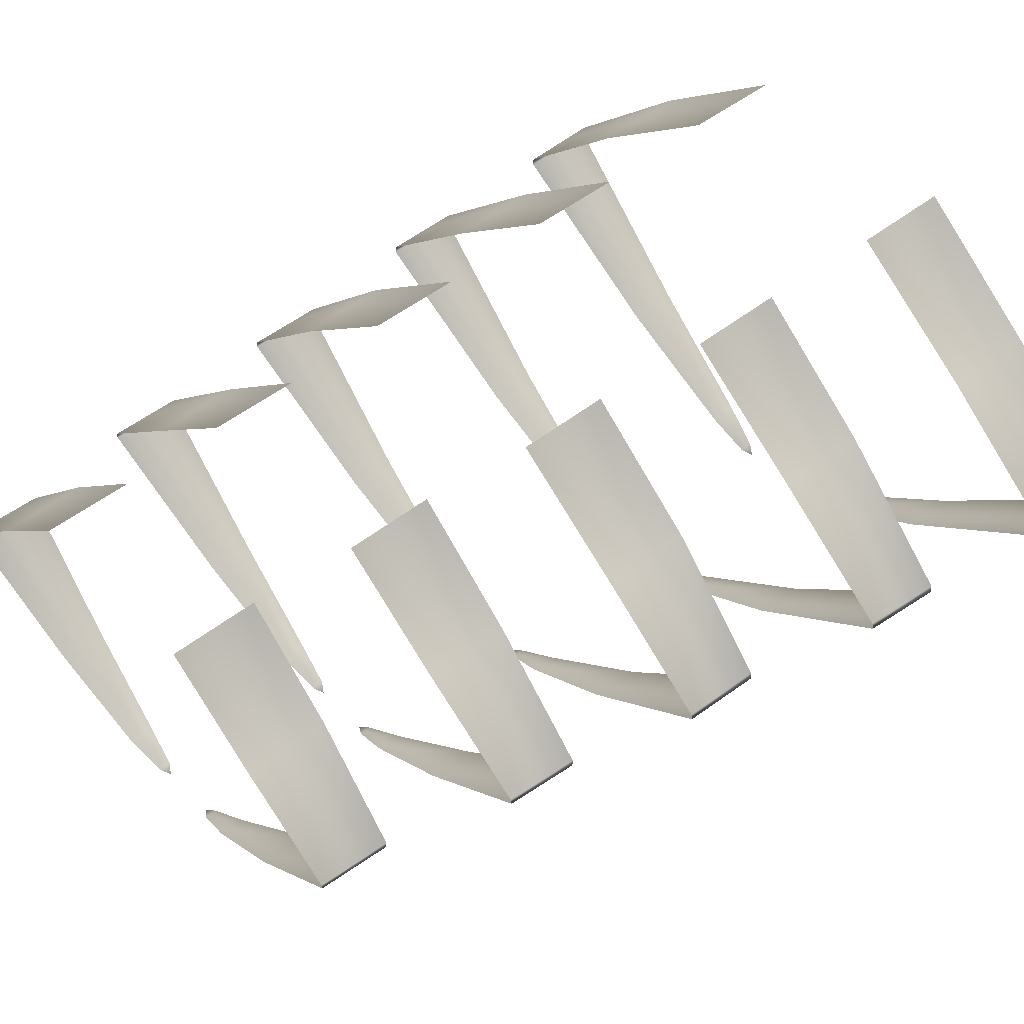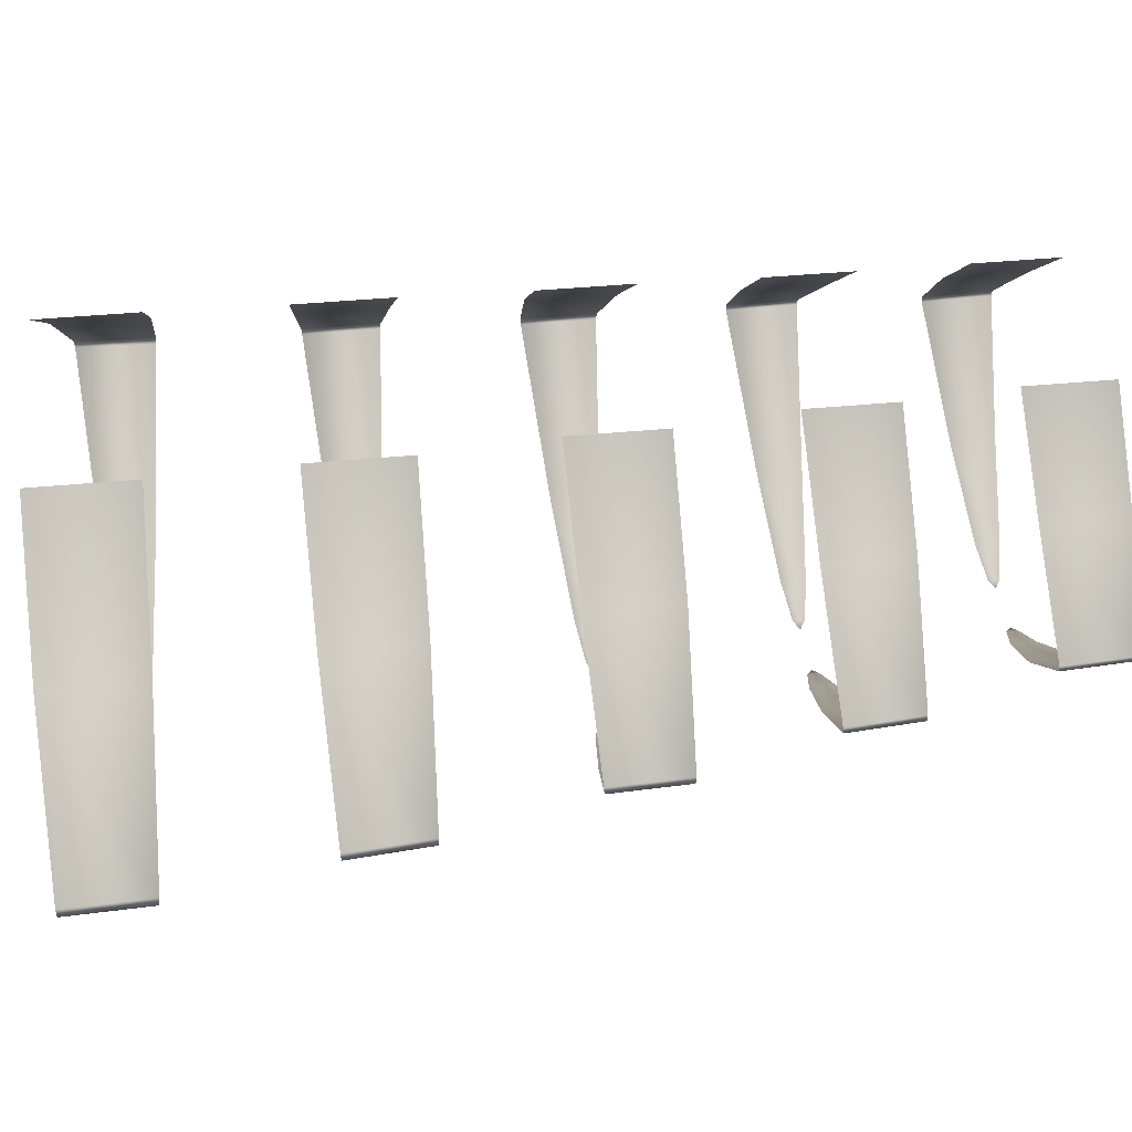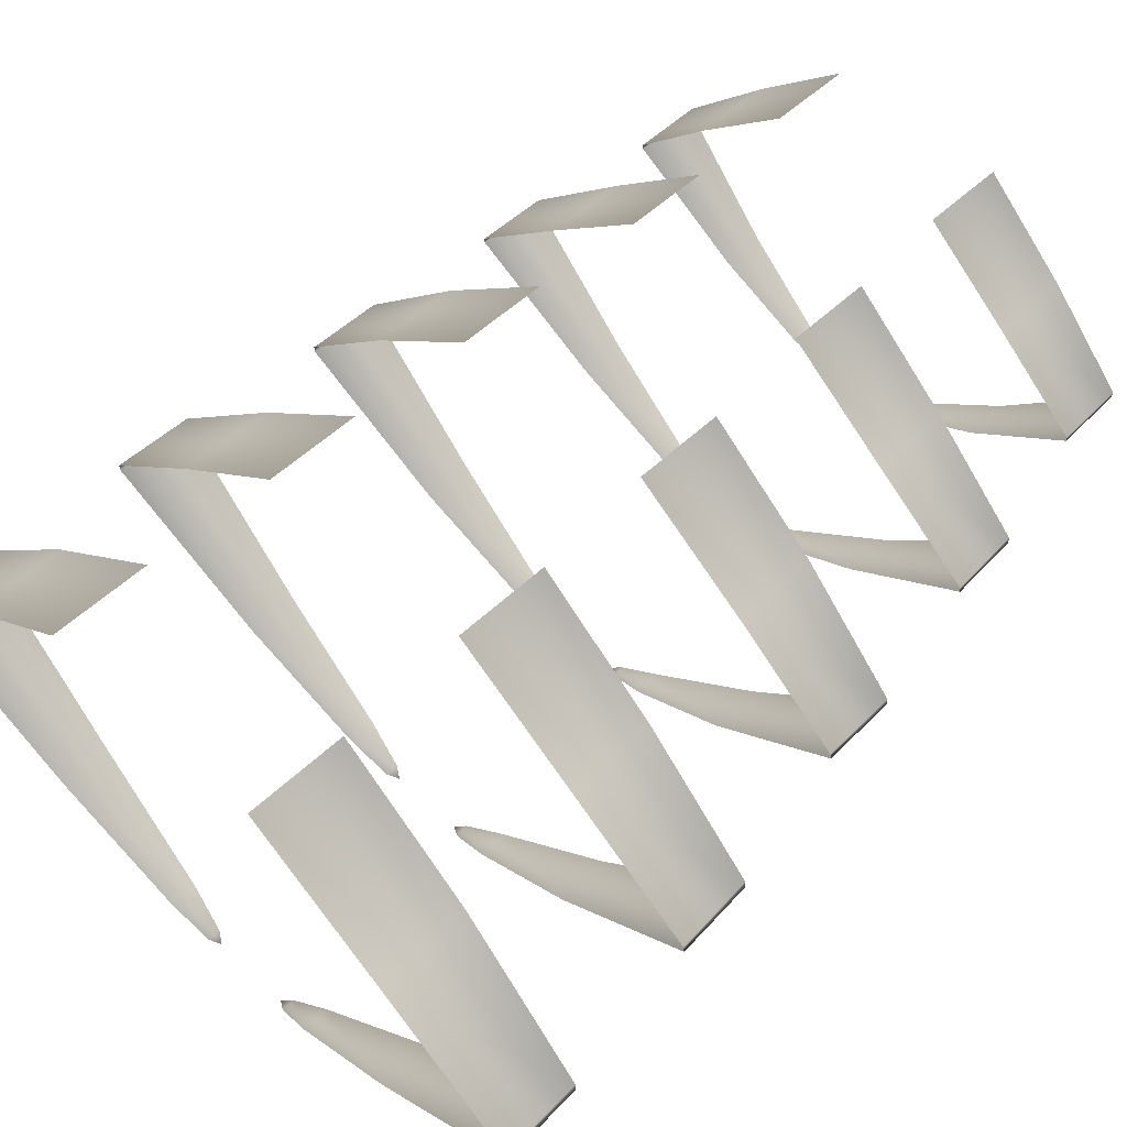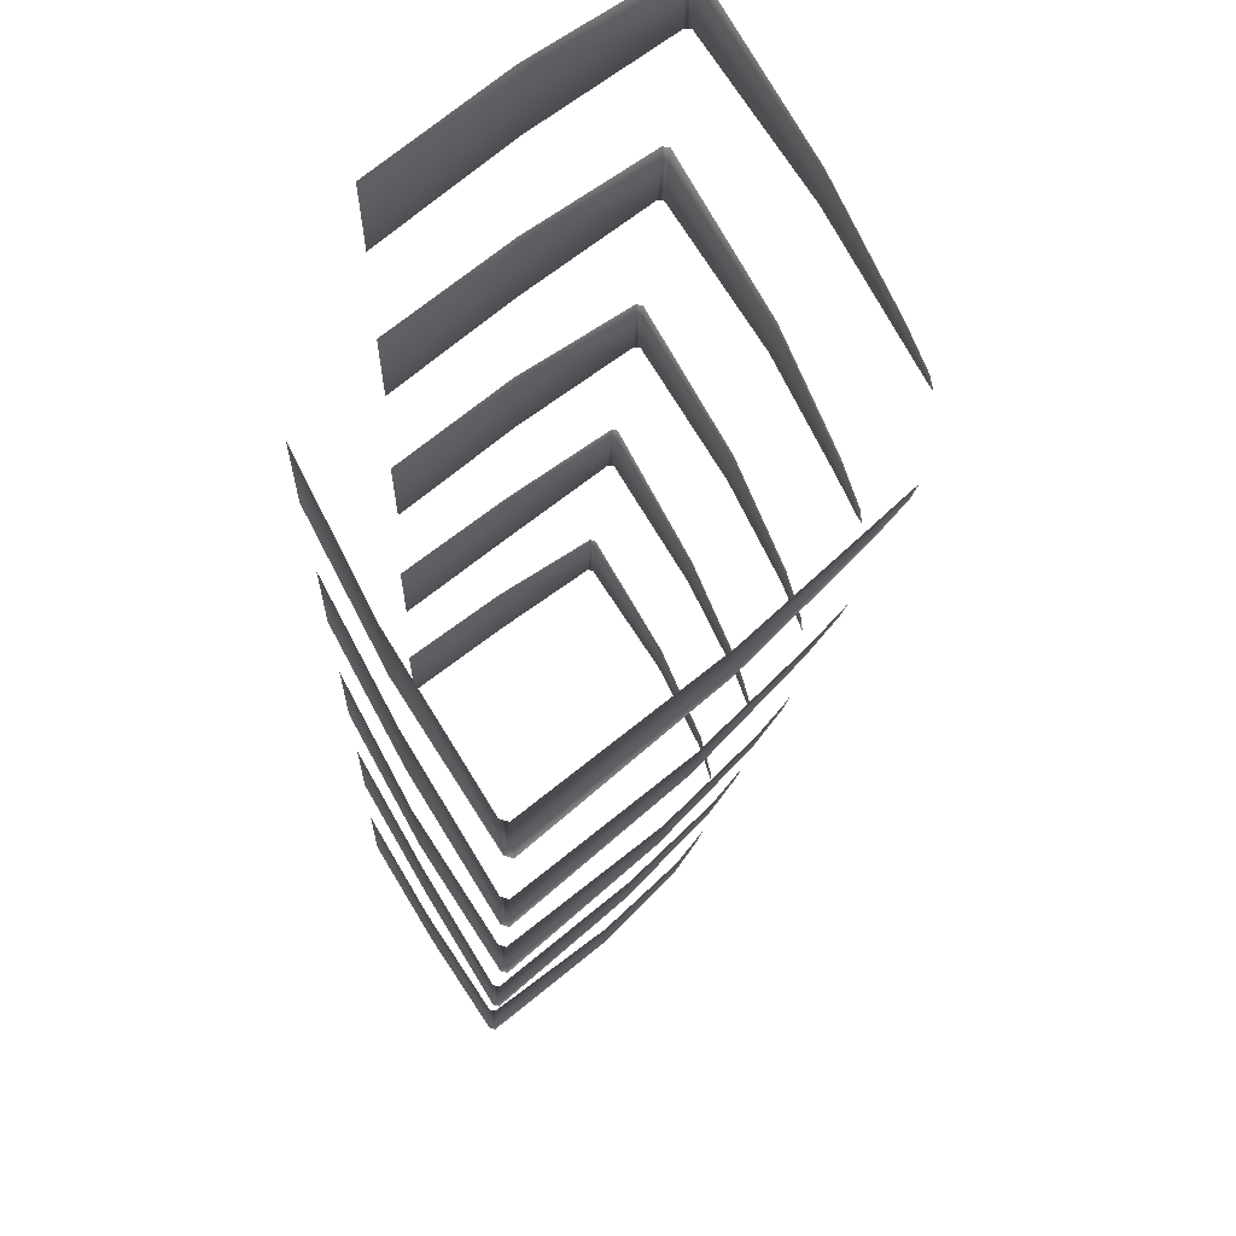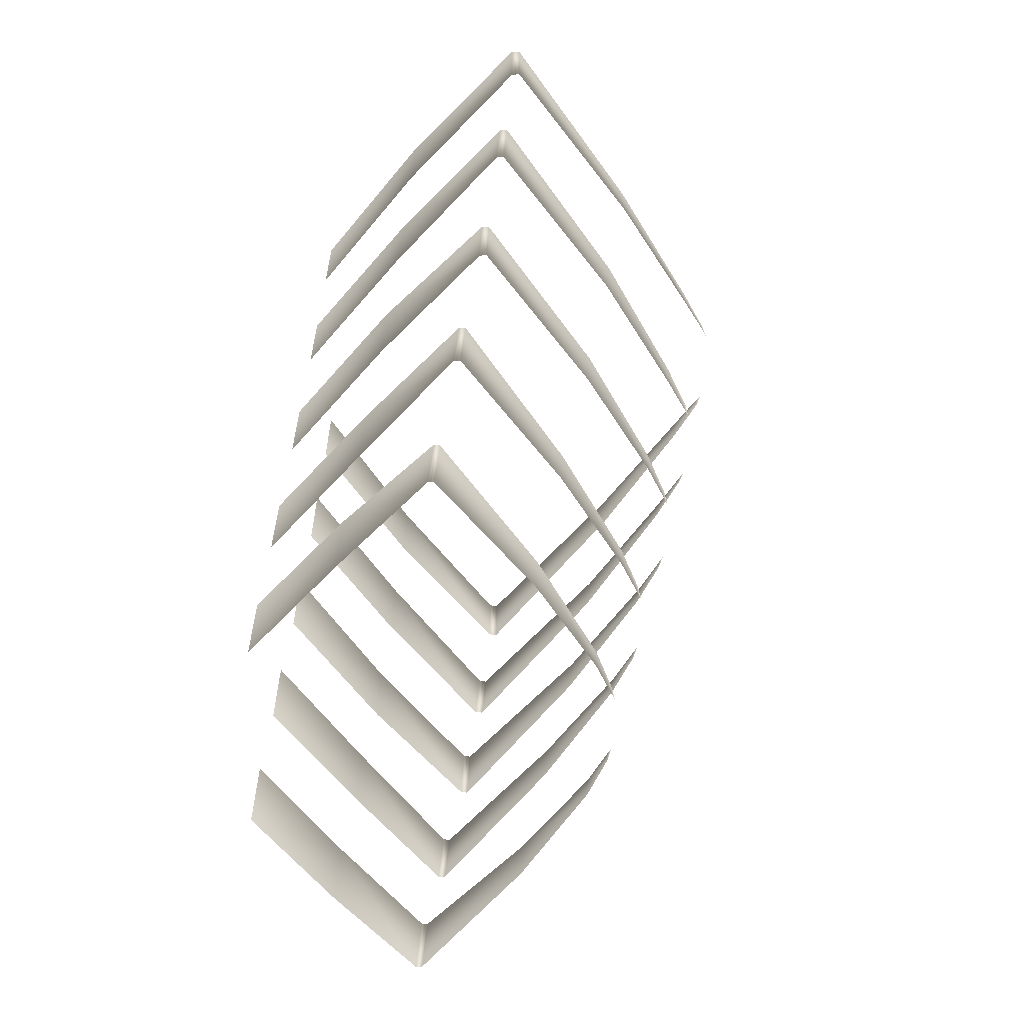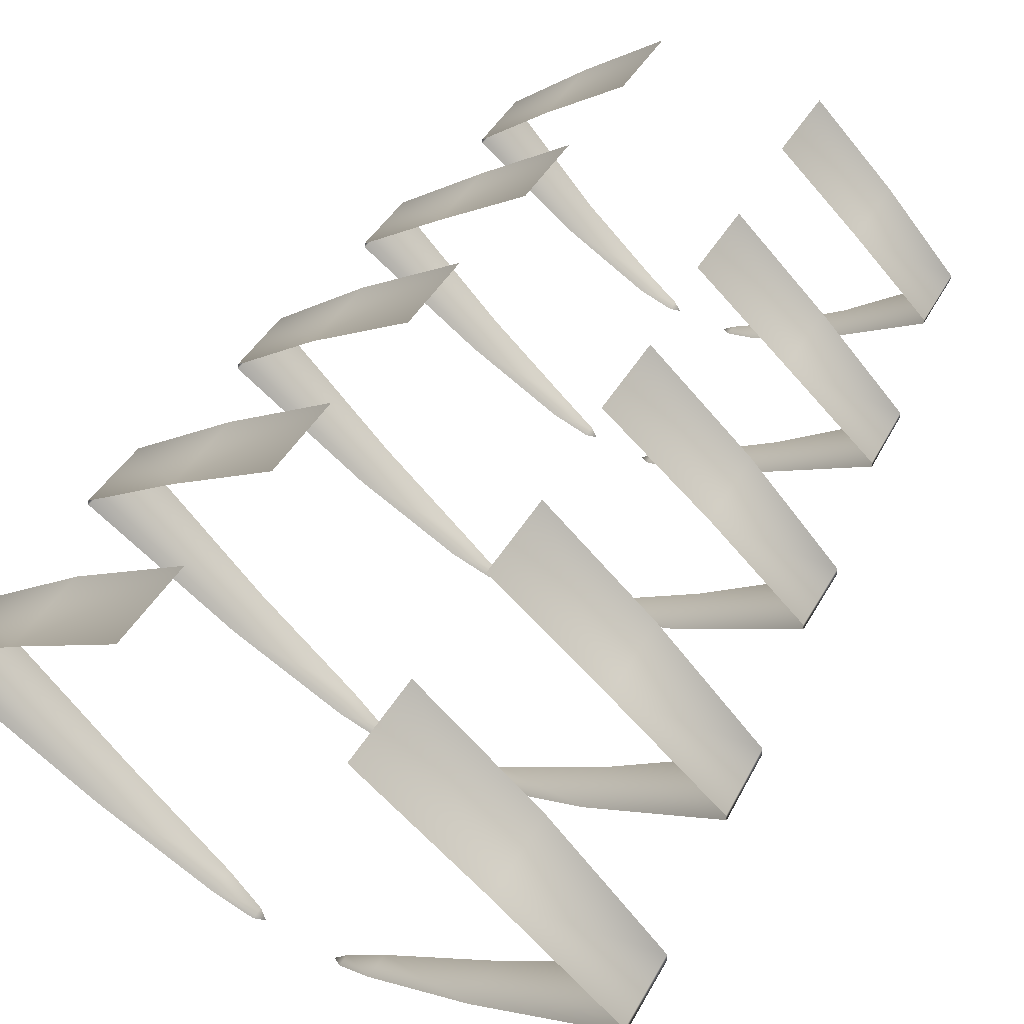
<metadata>
{"format":"obj","ext":"obj","renderer":"f3d","projection":"perspective","resolution":1024,"background":"white","views":[{"elev":48.3,"azim":-131.6,"up":"+Y"},{"elev":40.8,"azim":83.3,"up":"+Y"},{"elev":53.2,"azim":44.7,"up":"+Y"},{"elev":64.3,"azim":-79.5,"up":"+Z"},{"elev":-62.1,"azim":-92.2,"up":"+Z"},{"elev":50.7,"azim":30.9,"up":"+Y"}]}
</metadata>
<code>
g pm0890_00_BodyB01Skin
v 0.7933 2.45 -2.238
v 0.3978 2.791 -2.597
v 0.3978 2.791 -2.229
v 0.7898 2.451 -2.588
v 1.155 2.107 -2.565
v 1.162 2.094 -2.261
v 1.154 2.083 -2.563
v 1.162 2.069 -2.264
v 0.6877 1.68 -2.51
v 0.6888 1.671 -2.317
v 0.3122 1.425 -2.466
v 0.3122 1.42 -2.362
v 0.1608 1.351 -2.438
v 0.1608 1.348 -2.388
v 0.1213 1.335 -2.413
v 0.8681 2.405 -1.419
v 0.4196 2.777 -1.786
v 0.4197 2.777 -1.41
v 0.861 2.407 -1.777
v 1.292 2.032 -1.753
v 1.306 2.017 -1.443
v 1.295 2.005 -1.75
v 1.308 1.99 -1.445
v 0.7501 1.57 -1.697
v 0.7517 1.558 -1.5
v 0.3283 1.291 -1.652
v 0.3283 1.282 -1.545
v 0.1661 1.206 -1.623
v 0.1661 1.202 -1.572
v 0.124 1.188 -1.598
v 0.9681 2.36 -0.5414
v 0.4575 2.761 -0.9339
v 0.4578 2.761 -0.5318
v 0.9592 2.359 -0.9243
v 1.415 1.942 -0.8989
v 1.422 1.936 -0.5669
v 1.419 1.912 -0.8961
v 1.426 1.904 -0.5696
v 0.819 1.437 -0.8389
v 0.8212 1.419 -0.628
v 0.3645 1.138 -0.7909
v 0.3647 1.127 -0.6766
v 0.19 1.044 -0.7604
v 0.19 1.039 -0.7054
v 0.1429 1.024 -0.7329
v 1.034 2.327 0.4017
v 0.4905 2.75 -0.007423
v 0.4905 2.75 0.4117
v 1.024 2.331 0.002543
v 1.545 1.878 0.02911
v 1.564 1.863 0.3752
v 1.549 1.845 0.03193
v 1.567 1.83 0.3723
v 0.8937 1.321 0.09169
v 0.8965 1.301 0.3115
v 0.3854 0.9905 0.1416
v 0.3854 0.9759 0.2608
v 0.2087 0.8856 0.1735
v 0.2087 0.878 0.2308
v 0.1634 0.8621 0.2021
v 1.099 2.307 1.389
v 0.5109 2.747 0.9687
v 0.5109 2.747 1.399
v 1.091 2.307 0.9789
v 1.647 1.809 1.006
v 1.661 1.809 1.362
v 1.651 1.773 1.009
v 1.665 1.773 1.359
v 0.9281 1.194 1.07
v 0.9311 1.194 1.296
v 0.3989 0.8342 1.122
v 0.3989 0.8342 1.244
v 0.224 0.7221 1.154
v 0.224 0.7221 1.213
v 0.1787 0.7004 1.184
v -0.7933 2.45 -2.238
v -0.3978 2.791 -2.229
v -0.3978 2.791 -2.597
v -0.7898 2.451 -2.588
v -1.155 2.107 -2.565
v -1.162 2.094 -2.261
v -1.154 2.083 -2.563
v -1.162 2.069 -2.264
v -0.6877 1.68 -2.51
v -0.6888 1.671 -2.317
v -0.3122 1.425 -2.466
v -0.3122 1.42 -2.362
v -0.1608 1.351 -2.438
v -0.1608 1.348 -2.388
v -0.1213 1.335 -2.413
v -0.8681 2.405 -1.419
v -0.4197 2.777 -1.41
v -0.4196 2.777 -1.786
v -0.861 2.407 -1.777
v -1.292 2.032 -1.753
v -1.306 2.017 -1.443
v -1.295 2.005 -1.75
v -1.308 1.99 -1.445
v -0.7501 1.57 -1.697
v -0.7517 1.558 -1.5
v -0.3282 1.291 -1.652
v -0.3282 1.282 -1.545
v -0.1661 1.206 -1.623
v -0.1661 1.202 -1.572
v -0.124 1.188 -1.598
v -0.9681 2.36 -0.5414
v -0.4578 2.761 -0.5318
v -0.4575 2.761 -0.9339
v -0.9591 2.359 -0.9243
v -1.415 1.942 -0.8989
v -1.422 1.936 -0.5669
v -1.419 1.912 -0.8961
v -1.426 1.904 -0.5696
v -0.819 1.437 -0.8389
v -0.8212 1.419 -0.628
v -0.3645 1.138 -0.7909
v -0.3646 1.127 -0.6766
v -0.19 1.044 -0.7604
v -0.19 1.039 -0.7054
v -0.1429 1.024 -0.7329
v -1.034 2.327 0.4017
v -0.4904 2.75 0.4117
v -0.4904 2.75 -0.007423
v -1.024 2.331 0.002543
v -1.545 1.878 0.02911
v -1.564 1.863 0.3752
v -1.549 1.845 0.03193
v -1.567 1.83 0.3723
v -0.8937 1.321 0.09169
v -0.8965 1.301 0.3115
v -0.3854 0.9905 0.1416
v -0.3854 0.9759 0.2608
v -0.2087 0.8856 0.1735
v -0.2087 0.878 0.2308
v -0.1634 0.8621 0.2021
v -1.099 2.307 1.389
v -0.5109 2.747 1.399
v -0.5109 2.747 0.9687
v -1.091 2.307 0.9789
v -1.647 1.809 1.006
v -1.661 1.809 1.362
v -1.651 1.773 1.009
v -1.665 1.773 1.359
v -0.9281 1.194 1.07
v -0.9311 1.194 1.296
v -0.3989 0.8342 1.122
v -0.3989 0.8342 1.244
v -0.224 0.7221 1.154
v -0.224 0.7221 1.213
v -0.1787 0.7004 1.184
g pm0890_00_BodyB01Skin_0
f 3 2 1
f 2 4 1
f 1 4 5
f 6 1 5
f 6 5 7
f 8 6 7
f 8 7 9
f 10 8 9
f 10 9 11
f 12 10 11
f 12 11 13
f 14 12 13
f 14 13 15
f 18 17 16
f 17 19 16
f 16 19 20
f 21 16 20
f 21 20 22
f 23 21 22
f 23 22 24
f 25 23 24
f 25 24 26
f 27 25 26
f 27 26 28
f 29 27 28
f 29 28 30
f 33 32 31
f 32 34 31
f 31 34 35
f 36 31 35
f 36 35 37
f 38 36 37
f 38 37 39
f 40 38 39
f 40 39 41
f 42 40 41
f 42 41 43
f 44 42 43
f 44 43 45
f 48 47 46
f 47 49 46
f 46 49 50
f 51 46 50
f 51 50 52
f 53 51 52
f 53 52 54
f 55 53 54
f 55 54 56
f 57 55 56
f 57 56 58
f 59 57 58
f 59 58 60
f 63 62 61
f 62 64 61
f 61 64 65
f 66 61 65
f 66 65 67
f 68 66 67
f 68 67 69
f 70 68 69
f 70 69 71
f 72 70 71
f 72 71 73
f 74 72 73
f 74 73 75
f 78 77 76
f 79 78 76
f 79 76 80
f 76 81 80
f 80 81 82
f 81 83 82
f 82 83 84
f 83 85 84
f 84 85 86
f 85 87 86
f 86 87 88
f 87 89 88
f 88 89 90
f 93 92 91
f 94 93 91
f 94 91 95
f 91 96 95
f 95 96 97
f 96 98 97
f 97 98 99
f 98 100 99
f 99 100 101
f 100 102 101
f 101 102 103
f 102 104 103
f 103 104 105
f 108 107 106
f 109 108 106
f 109 106 110
f 106 111 110
f 110 111 112
f 111 113 112
f 112 113 114
f 113 115 114
f 114 115 116
f 115 117 116
f 116 117 118
f 117 119 118
f 118 119 120
f 123 122 121
f 124 123 121
f 124 121 125
f 121 126 125
f 125 126 127
f 126 128 127
f 127 128 129
f 128 130 129
f 129 130 131
f 130 132 131
f 131 132 133
f 132 134 133
f 133 134 135
f 138 137 136
f 139 138 136
f 139 136 140
f 136 141 140
f 140 141 142
f 141 143 142
f 142 143 144
f 143 145 144
f 144 145 146
f 145 147 146
f 146 147 148
f 147 149 148
f 148 149 150

</code>
